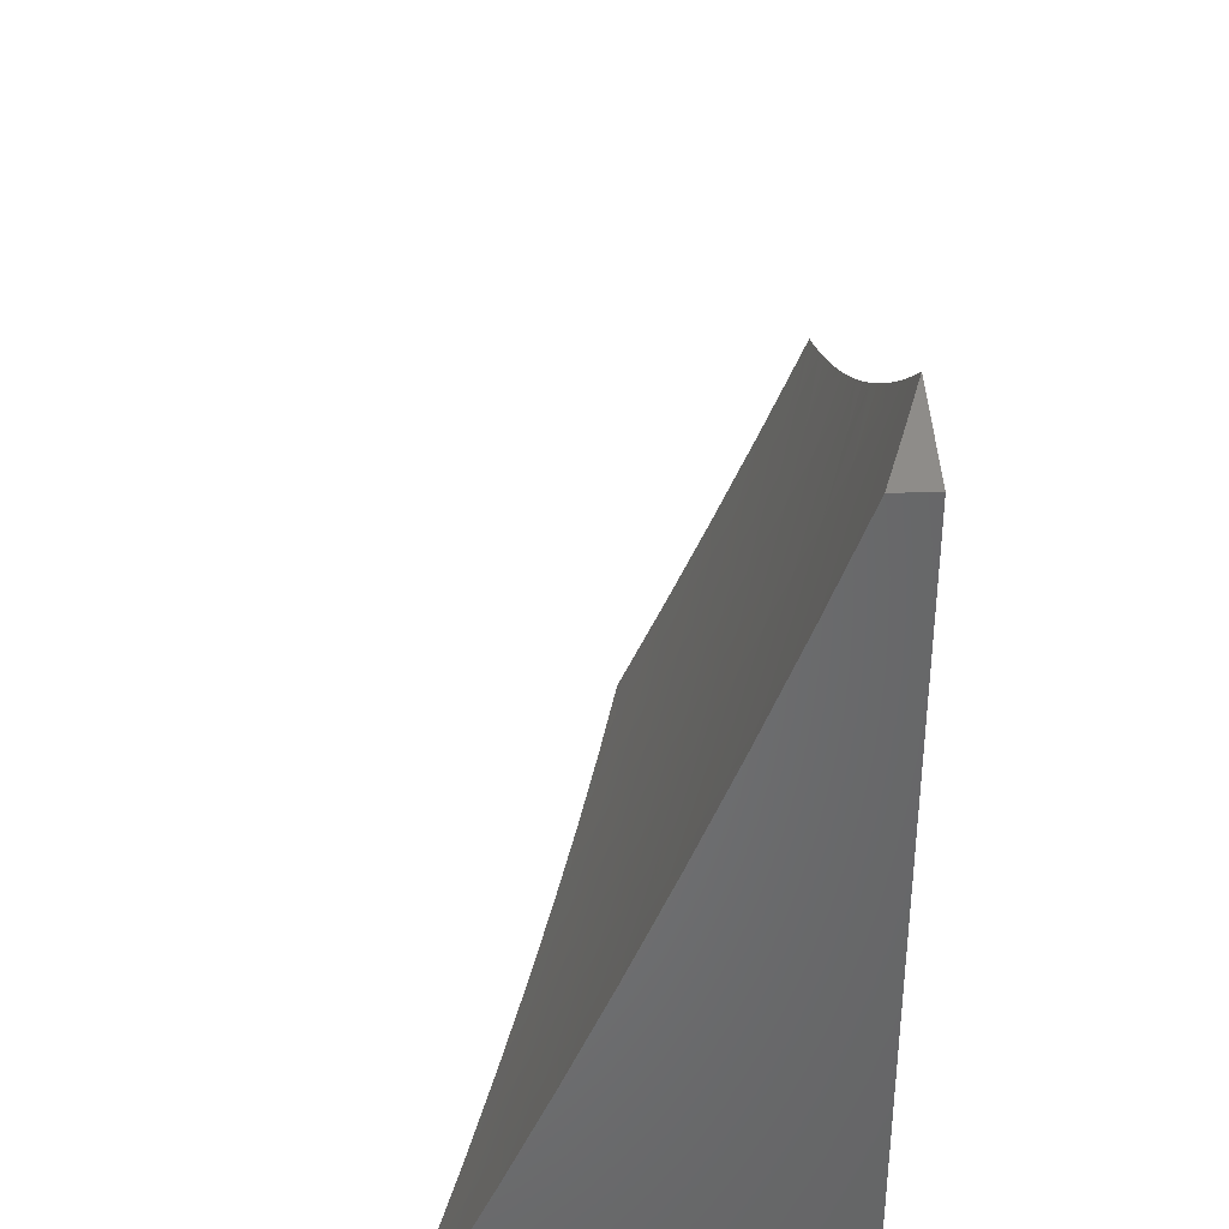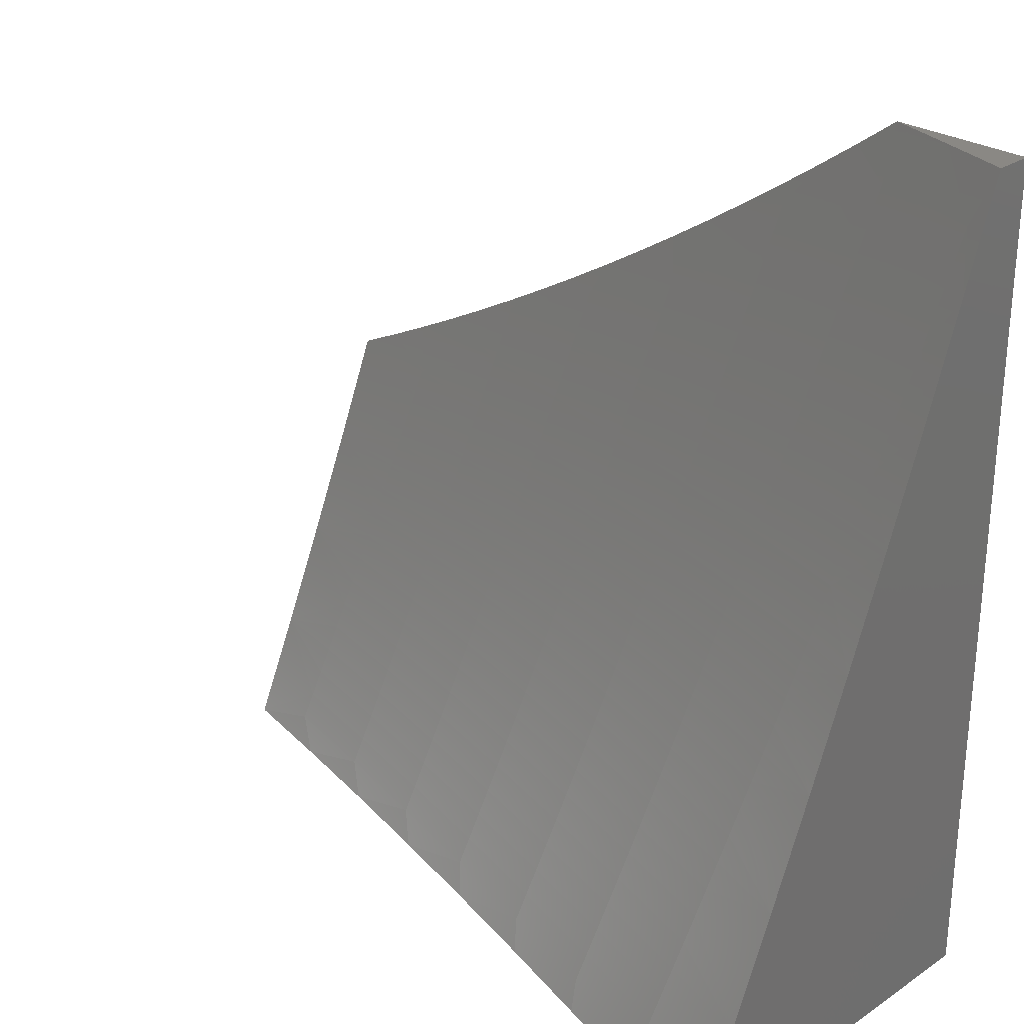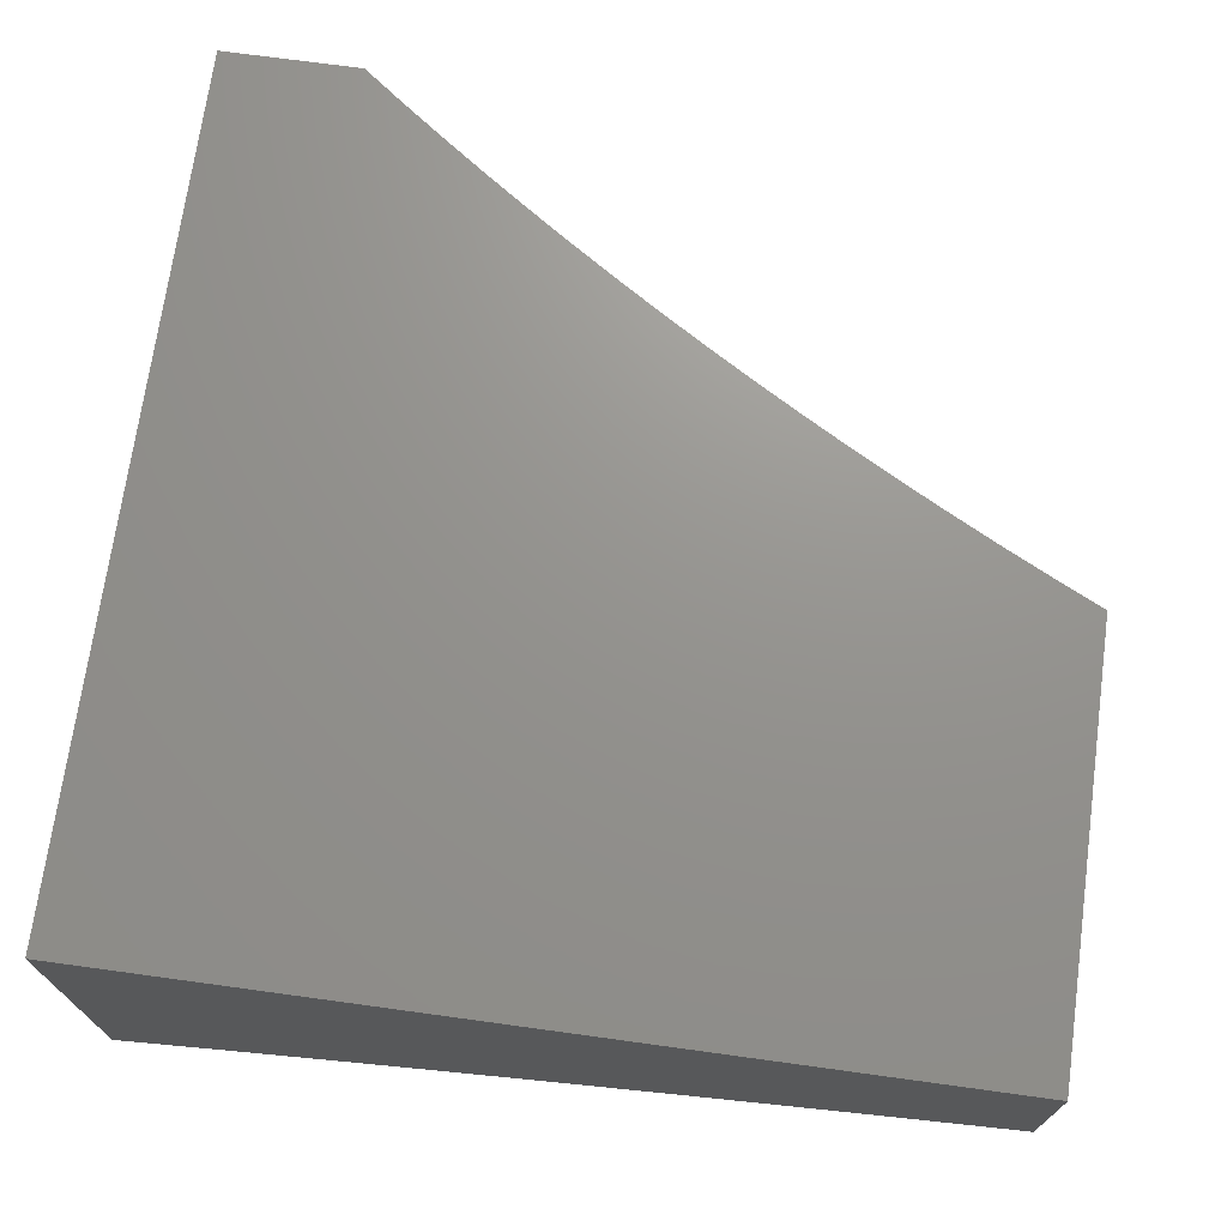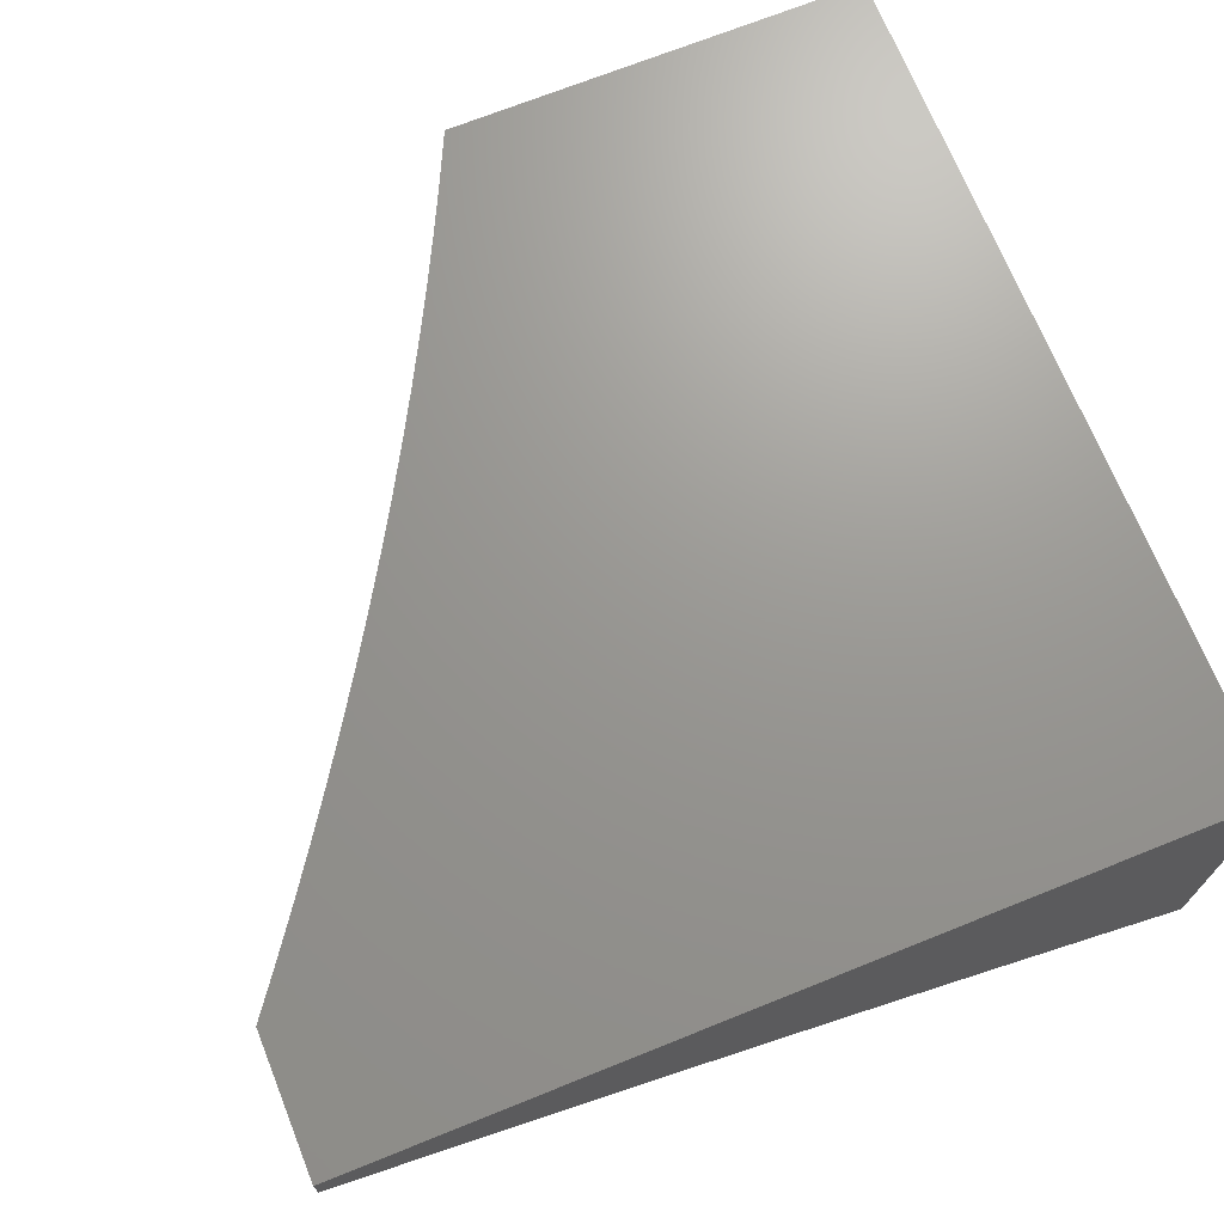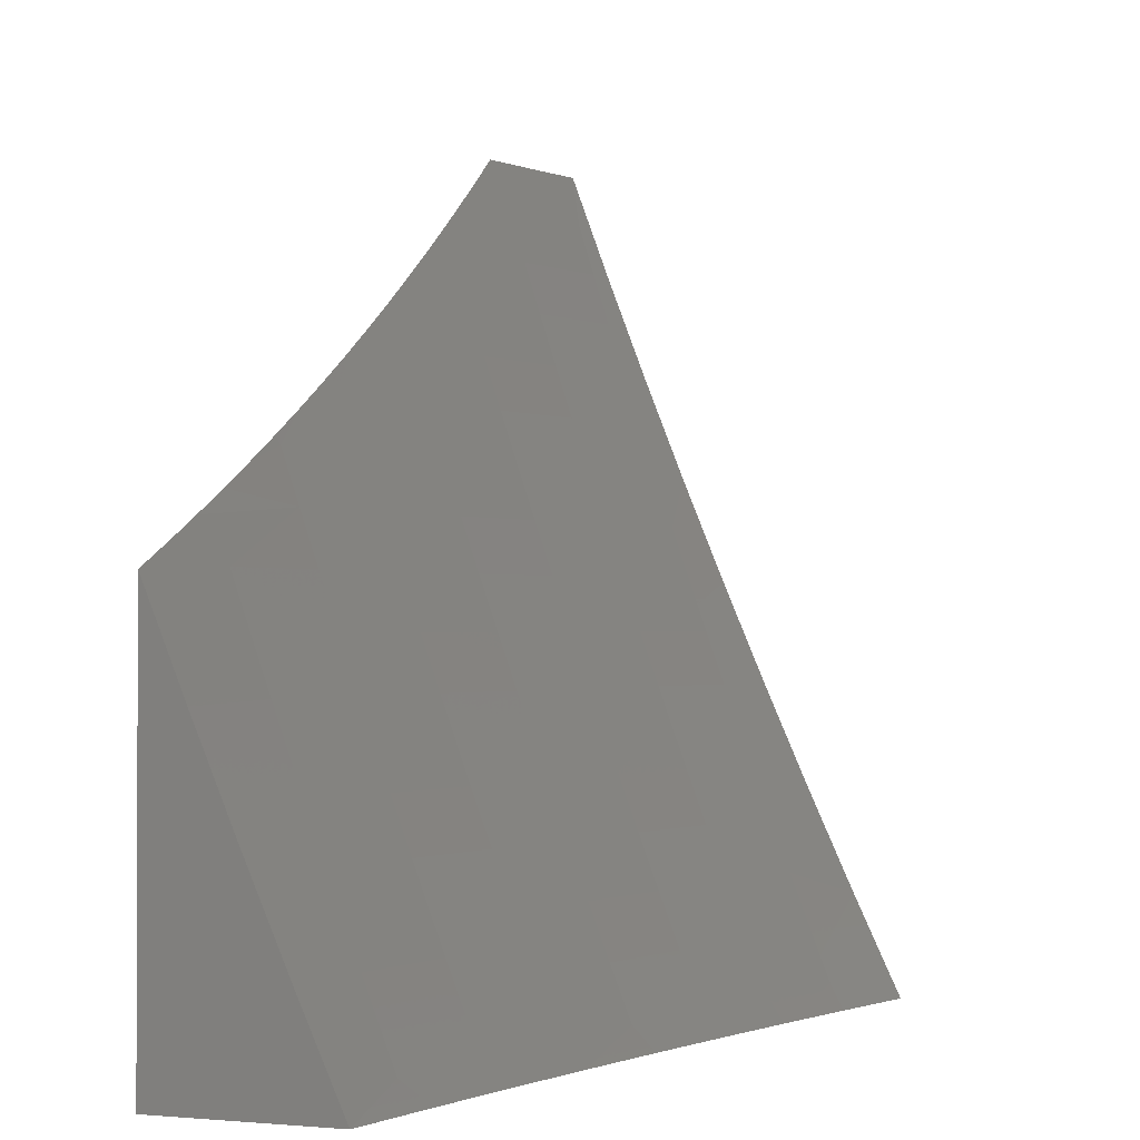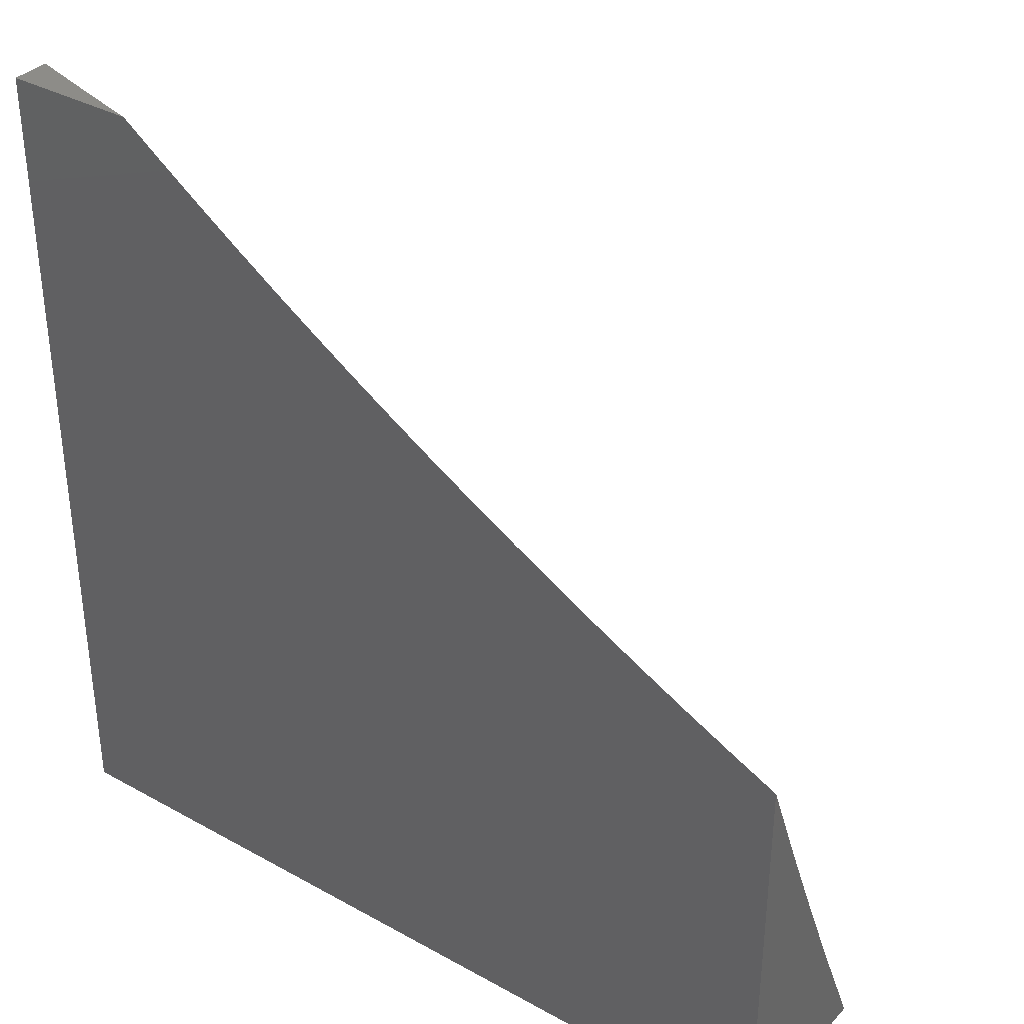
<metadata>
{"format":"stl","ext":"stl","renderer":"f3d","projection":"perspective","resolution":1024,"background":"white","views":[{"elev":38.0,"azim":88.4,"up":"+Z"},{"elev":27.6,"azim":44.5,"up":"+Z"},{"elev":71.2,"azim":-172.2,"up":"+Y"},{"elev":70.1,"azim":68.1,"up":"+Y"},{"elev":-1.2,"azim":-69.3,"up":"+Z"},{"elev":35.4,"azim":-143.7,"up":"+Z"}]}
</metadata>
<code>
# stl→obj: 182 verts, 360 faces
v 2.126 9.762 -5
v 2.092 9.783 -4.969
v 2 9.787 -5
v 2.094 9.796 -4.938
v 2 9.842 -4.878
v 2.097 9.81 -4.907
v 2.1 9.823 -4.876
v 2.231 9.795 -4.876
v 2.234 9.809 -4.845
v 2.365 9.779 -4.845
v 2.368 9.792 -4.814
v 2.499 9.761 -4.814
v 2.503 9.774 -4.783
v 2.634 9.741 -4.783
v 2.638 9.754 -4.752
v 2.769 9.719 -4.752
v 2.773 9.731 -4.721
v 2.905 9.694 -4.721
v 2.909 9.707 -4.69
v 3 9.652 -4.754
v 3 9.706 -4.63
v 2.222 9.755 -4.969
v 2.252 9.735 -5
v 2.352 9.726 -4.969
v 2.378 9.706 -5
v 2.483 9.695 -4.969
v 2.503 9.676 -5
v 2.613 9.662 -4.969
v 2.628 9.644 -5
v 2.743 9.628 -4.969
v 2.752 9.611 -5
v 2.874 9.591 -4.969
v 2.876 9.576 -5
v 3 9.54 -5
v 2.878 9.604 -4.938
v 3 9.597 -4.877
v 2.882 9.618 -4.907
v 2.886 9.631 -4.876
v 2.751 9.654 -4.907
v 2.755 9.667 -4.876
v 2.62 9.689 -4.907
v 2.624 9.702 -4.876
v 2.489 9.722 -4.907
v 2.493 9.735 -4.876
v 2.359 9.753 -4.907
v 2.362 9.766 -4.876
v 2.228 9.782 -4.907
v 2.893 9.656 -4.814
v 2.89 9.644 -4.845
v 3 9.759 -4.505
v 2.923 9.756 -4.565
v 2.92 9.744 -4.596
v 2.916 9.732 -4.628
v 2.784 9.769 -4.628
v 2.78 9.756 -4.659
v 2.648 9.791 -4.659
v 2.645 9.779 -4.69
v 2.513 9.812 -4.69
v 2.509 9.8 -4.721
v 2.378 9.831 -4.721
v 2.374 9.818 -4.752
v 2.243 9.848 -4.752
v 2.24 9.835 -4.783
v 2.108 9.863 -4.783
v 2.106 9.849 -4.814
v 2 9.896 -4.755
v 3 9.81 -4.38
v 2.938 9.804 -4.44
v 2.93 9.78 -4.503
v 2.927 9.768 -4.534
v 2.794 9.805 -4.534
v 2.791 9.793 -4.565
v 2.658 9.828 -4.565
v 2.655 9.816 -4.596
v 2.522 9.85 -4.596
v 2.519 9.837 -4.628
v 2.387 9.869 -4.628
v 2.384 9.856 -4.659
v 2.252 9.886 -4.659
v 2.249 9.873 -4.69
v 2.116 9.901 -4.69
v 2.114 9.888 -4.721
v 2.111 9.875 -4.752
v 3 9.86 -4.254
v 2.951 9.85 -4.315
v 2.945 9.827 -4.377
v 2.804 9.841 -4.44
v 2.797 9.817 -4.503
v 2.664 9.853 -4.503
v 2.661 9.841 -4.534
v 2.528 9.874 -4.534
v 2.525 9.862 -4.565
v 2.393 9.893 -4.565
v 2.39 9.881 -4.596
v 2.257 9.911 -4.596
v 2.254 9.898 -4.628
v 2.122 9.926 -4.628
v 2.119 9.914 -4.659
v 2 9.949 -4.631
v 3 9.908 -4.127
v 2.965 9.895 -4.189
v 2.958 9.873 -4.252
v 2.817 9.888 -4.315
v 2.811 9.865 -4.377
v 2.677 9.9 -4.377
v 2.671 9.877 -4.44
v 2.538 9.91 -4.44
v 2.532 9.886 -4.503
v 2.399 9.918 -4.503
v 2.396 9.906 -4.534
v 2.263 9.935 -4.534
v 2.26 9.923 -4.565
v 2.127 9.951 -4.565
v 2.124 9.939 -4.596
v 3 9.955 -4
v 2.978 9.938 -4.063
v 2.971 9.917 -4.126
v 2.83 9.933 -4.189
v 2.824 9.91 -4.252
v 2.69 9.946 -4.252
v 2.684 9.923 -4.315
v 2.55 9.957 -4.315
v 2.544 9.934 -4.377
v 2.41 9.965 -4.377
v 2.404 9.942 -4.44
v 2.271 9.972 -4.44
v 2.266 9.948 -4.503
v 2.132 9.976 -4.503
v 2.129 9.964 -4.534
v 2 10 -4.507
v 2.92 9.978 -4
v 2.843 9.976 -4.063
v 2.837 9.955 -4.126
v 2.74 10 -4.073
v 2.702 9.99 -4.126
v 2.69 10 -4.108
v 2.64 10 -4.143
v 2.839 10 -4
v 2.79 10 -4.037
v 2.696 9.968 -4.189
v 2.589 10 -4.177
v 2.537 10 -4.21
v 2.485 10 -4.243
v 2.555 9.98 -4.252
v 2.433 10 -4.275
v 2.416 9.989 -4.315
v 2.38 10 -4.307
v 2.327 10 -4.337
v 2.273 10 -4.368
v 2.277 9.995 -4.377
v 2.219 10 -4.397
v 2.165 10 -4.426
v 2.11 10 -4.454
v 2.055 10 -4.481
v 2.225 9.769 -4.938
v 2.355 9.74 -4.938
v 2.486 9.708 -4.938
v 2.617 9.676 -4.938
v 2.747 9.641 -4.938
v 2.103 9.836 -4.845
v 2.237 9.822 -4.814
v 2.246 9.86 -4.721
v 2.371 9.805 -4.783
v 2.506 9.787 -4.752
v 2.641 9.766 -4.721
v 2.777 9.744 -4.69
v 2.912 9.719 -4.659
v 2.381 9.844 -4.69
v 2.516 9.825 -4.659
v 2.651 9.804 -4.628
v 2.787 9.781 -4.596
v 2.496 9.748 -4.845
v 2.627 9.715 -4.845
v 2.758 9.68 -4.845
v 2.631 9.728 -4.814
v 2.766 9.706 -4.783
v 2.901 9.682 -4.752
v 2.762 9.693 -4.814
v 2.897 9.669 -4.783
v 3 10 -4
v 3 10 -5
v 2 10 -5
f 1 2 3
f 3 2 4
f 3 4 5
f 5 4 6
f 5 6 7
f 7 6 8
f 7 8 9
f 9 8 10
f 9 10 11
f 11 10 12
f 11 12 13
f 13 12 14
f 13 14 15
f 15 14 16
f 15 16 17
f 17 16 18
f 17 18 19
f 19 18 20
f 19 20 21
f 2 1 22
f 22 1 23
f 22 23 24
f 24 23 25
f 24 25 26
f 26 25 27
f 26 27 28
f 28 27 29
f 28 29 30
f 30 29 31
f 30 31 32
f 32 31 33
f 32 33 34
f 32 34 35
f 35 34 36
f 35 36 37
f 37 36 38
f 37 38 39
f 39 38 40
f 39 40 41
f 41 40 42
f 41 42 43
f 43 42 44
f 43 44 45
f 45 44 46
f 45 46 47
f 47 46 8
f 47 8 6
f 20 48 36
f 36 48 49
f 36 49 38
f 38 49 40
f 50 51 21
f 21 51 52
f 21 52 53
f 53 52 54
f 53 54 55
f 55 54 56
f 55 56 57
f 57 56 58
f 57 58 59
f 59 58 60
f 59 60 61
f 61 60 62
f 61 62 63
f 63 62 64
f 63 64 65
f 65 64 66
f 65 66 5
f 67 68 50
f 50 68 69
f 50 69 70
f 70 69 71
f 70 71 72
f 72 71 73
f 72 73 74
f 74 73 75
f 74 75 76
f 76 75 77
f 76 77 78
f 78 77 79
f 78 79 80
f 80 79 81
f 80 81 82
f 82 81 66
f 82 66 83
f 83 66 64
f 83 64 62
f 84 85 67
f 67 85 86
f 67 86 68
f 68 86 87
f 68 87 88
f 88 87 89
f 88 89 90
f 90 89 91
f 90 91 92
f 92 91 93
f 92 93 94
f 94 93 95
f 94 95 96
f 96 95 97
f 96 97 98
f 98 97 99
f 98 99 81
f 81 99 66
f 100 101 84
f 84 101 102
f 84 102 85
f 85 102 103
f 85 103 104
f 104 103 105
f 104 105 106
f 106 105 107
f 106 107 108
f 108 107 109
f 108 109 110
f 110 109 111
f 110 111 112
f 112 111 113
f 112 113 114
f 114 113 99
f 114 99 97
f 115 116 100
f 100 116 117
f 100 117 101
f 101 117 118
f 101 118 119
f 119 118 120
f 119 120 121
f 121 120 122
f 121 122 123
f 123 122 124
f 123 124 125
f 125 124 126
f 125 126 127
f 127 126 128
f 127 128 129
f 129 128 130
f 129 130 113
f 113 130 99
f 115 131 116
f 116 131 132
f 116 132 133
f 133 132 134
f 133 134 135
f 135 134 136
f 135 136 137
f 131 138 132
f 132 138 139
f 132 139 134
f 135 137 140
f 140 137 141
f 140 141 142
f 143 144 142
f 142 144 120
f 142 120 140
f 140 120 118
f 140 118 133
f 133 118 117
f 133 117 116
f 143 145 144
f 144 145 122
f 144 122 120
f 122 145 146
f 146 145 147
f 146 147 148
f 149 150 148
f 148 150 124
f 148 124 146
f 146 124 122
f 149 151 150
f 150 151 126
f 150 126 124
f 151 152 126
f 126 152 153
f 126 153 128
f 128 153 154
f 128 154 130
f 47 6 4
f 4 2 155
f 155 2 22
f 155 22 156
f 156 22 24
f 156 24 157
f 157 24 26
f 157 26 158
f 158 26 28
f 158 28 159
f 159 28 30
f 159 30 35
f 35 30 32
f 65 5 160
f 160 5 7
f 160 7 9
f 65 160 161
f 161 160 9
f 161 9 11
f 82 83 162
f 162 83 62
f 162 62 60
f 96 98 79
f 79 98 81
f 112 114 95
f 95 114 97
f 127 129 111
f 111 129 113
f 45 47 155
f 155 47 4
f 45 155 156
f 10 8 46
f 65 161 63
f 63 161 163
f 63 163 61
f 61 163 164
f 61 164 59
f 59 164 165
f 59 165 57
f 57 165 166
f 57 166 55
f 55 166 167
f 55 167 53
f 53 167 21
f 163 161 11
f 82 162 80
f 80 162 168
f 80 168 78
f 78 168 169
f 78 169 76
f 76 169 170
f 76 170 74
f 74 170 171
f 74 171 72
f 72 171 51
f 72 51 70
f 70 51 50
f 168 162 60
f 94 96 77
f 77 96 79
f 110 112 93
f 93 112 95
f 125 127 109
f 109 127 111
f 43 45 156
f 43 156 157
f 10 46 172
f 172 46 44
f 172 44 173
f 173 44 42
f 173 42 174
f 174 42 40
f 174 40 49
f 164 163 13
f 13 163 11
f 169 168 58
f 58 168 60
f 92 94 75
f 75 94 77
f 108 110 91
f 91 110 93
f 123 125 107
f 107 125 109
f 41 43 157
f 41 157 158
f 10 172 12
f 12 172 175
f 12 175 14
f 14 175 176
f 14 176 16
f 16 176 177
f 16 177 18
f 18 177 20
f 175 172 173
f 165 164 15
f 15 164 13
f 170 169 56
f 56 169 58
f 90 92 73
f 73 92 75
f 106 108 89
f 89 108 91
f 121 123 105
f 105 123 107
f 39 41 158
f 39 158 159
f 175 173 178
f 178 173 174
f 178 174 48
f 48 174 49
f 166 165 17
f 17 165 15
f 171 170 54
f 54 170 56
f 88 90 71
f 71 90 73
f 104 106 87
f 87 106 89
f 119 121 103
f 103 121 105
f 133 135 140
f 37 39 159
f 37 159 35
f 175 178 176
f 176 178 179
f 176 179 177
f 177 179 20
f 179 178 48
f 167 166 19
f 19 166 17
f 51 171 52
f 52 171 54
f 68 88 69
f 69 88 71
f 85 104 86
f 86 104 87
f 101 119 102
f 102 119 103
f 20 179 48
f 21 167 19
f 138 131 180
f 180 131 115
f 115 100 180
f 180 100 181
f 181 100 84
f 181 84 67
f 67 50 181
f 181 50 21
f 181 21 20
f 20 36 181
f 181 36 34
f 34 33 181
f 181 33 31
f 181 31 29
f 29 27 181
f 181 27 25
f 181 25 23
f 181 23 182
f 182 23 1
f 182 1 3
f 3 5 182
f 182 5 66
f 182 66 99
f 99 130 182
f 130 154 182
f 182 154 153
f 182 153 152
f 152 151 182
f 182 151 149
f 182 149 181
f 181 149 148
f 181 148 147
f 147 145 181
f 181 145 143
f 181 143 142
f 142 141 181
f 181 141 137
f 181 137 136
f 136 134 181
f 181 134 180
f 180 134 139
f 180 139 138

</code>
